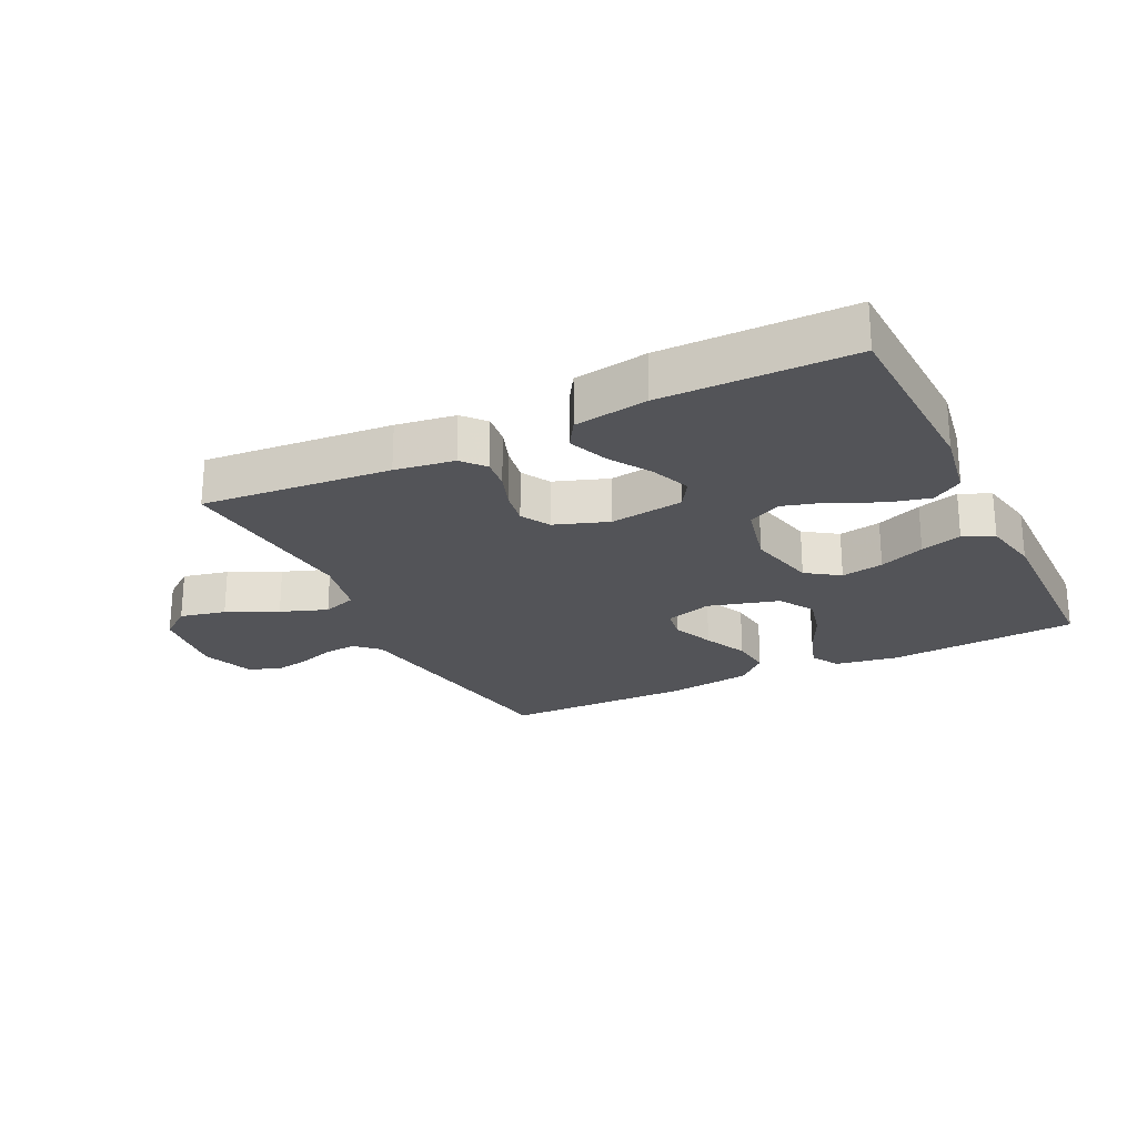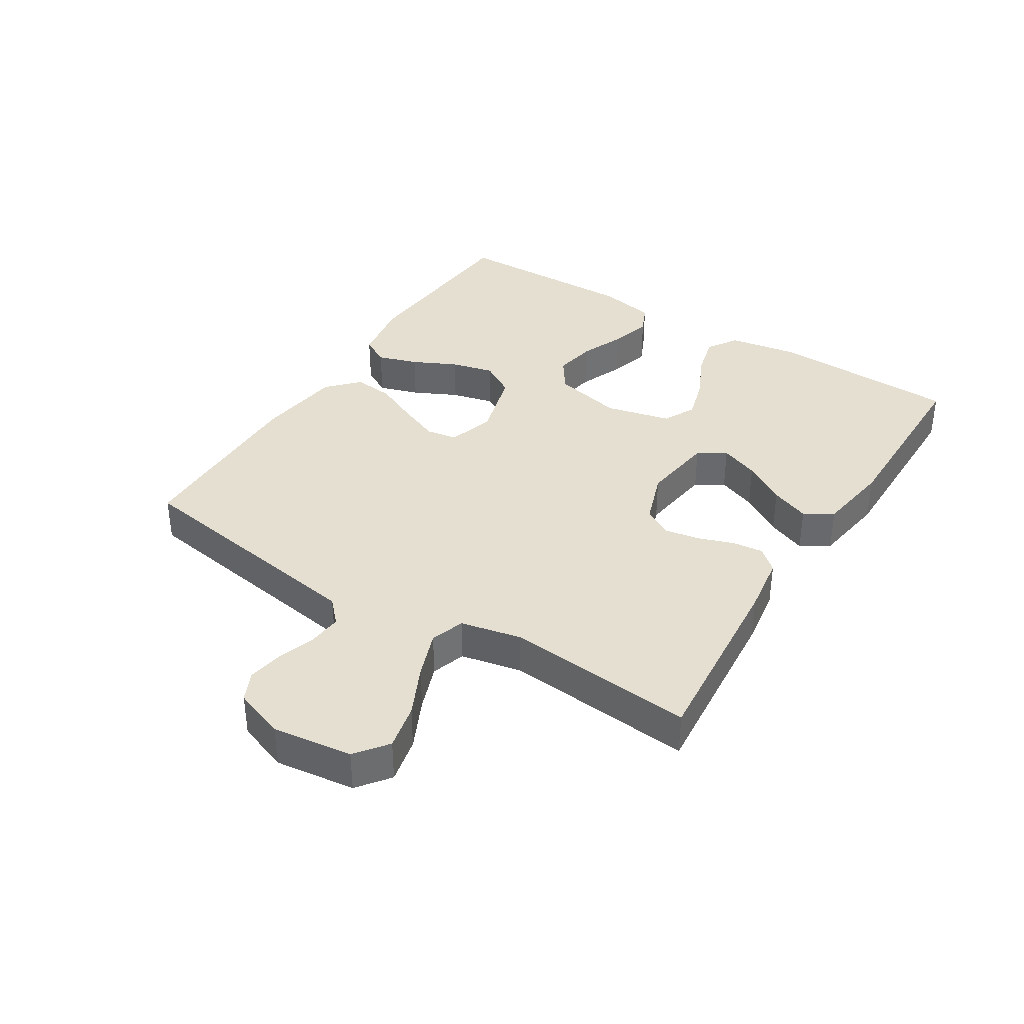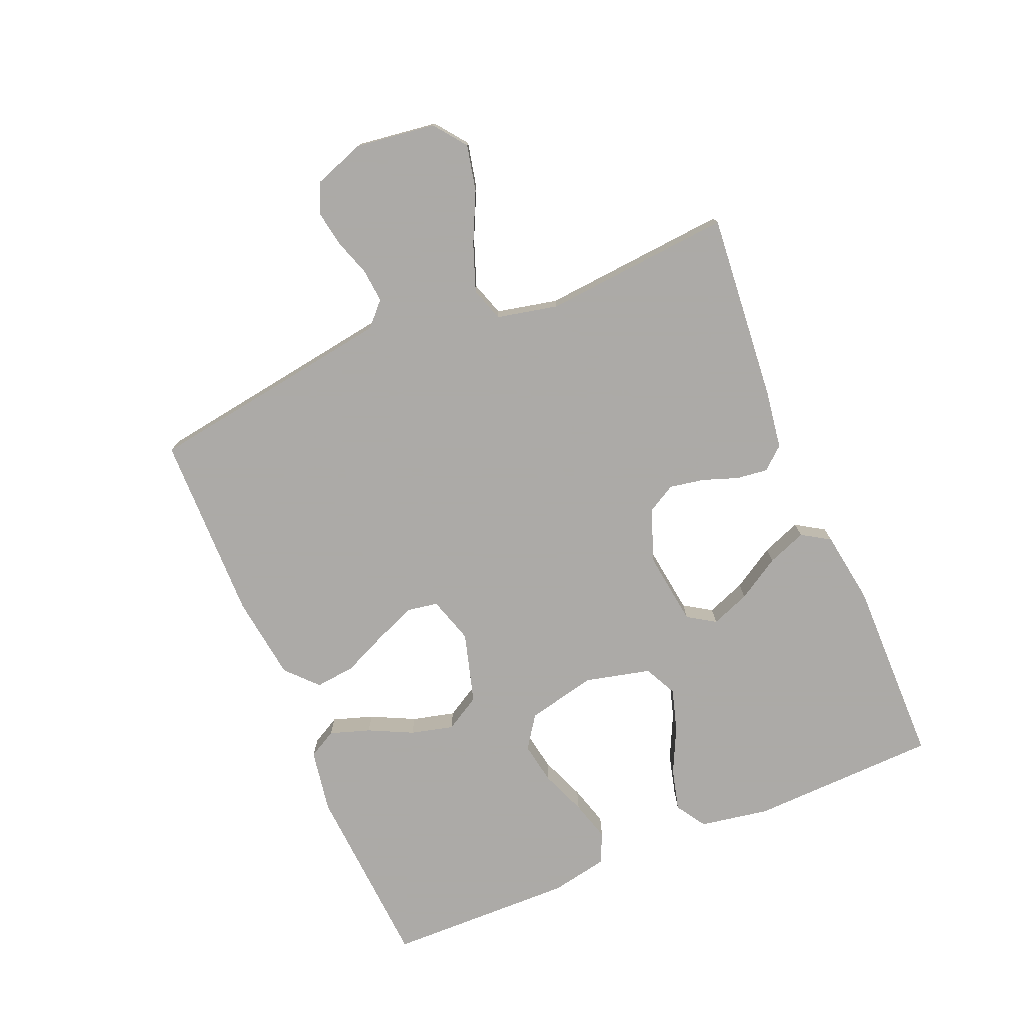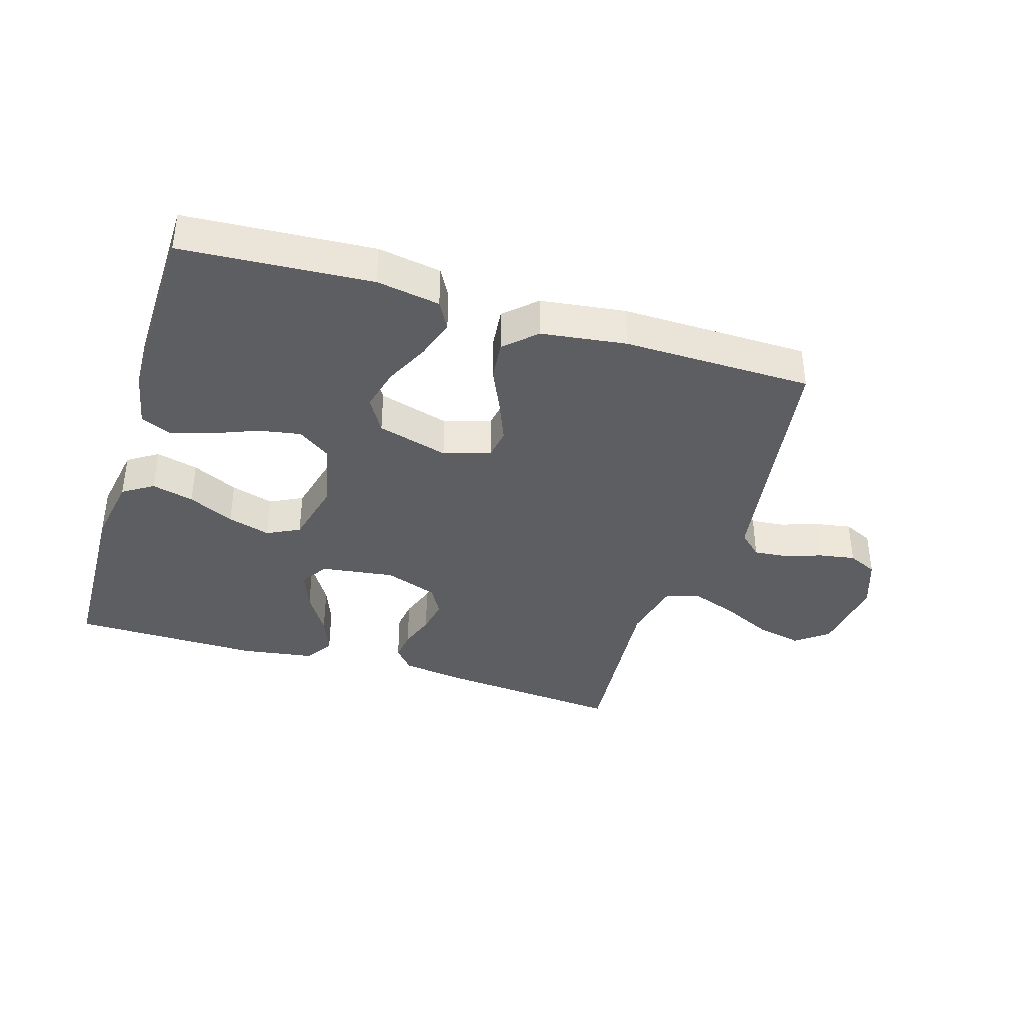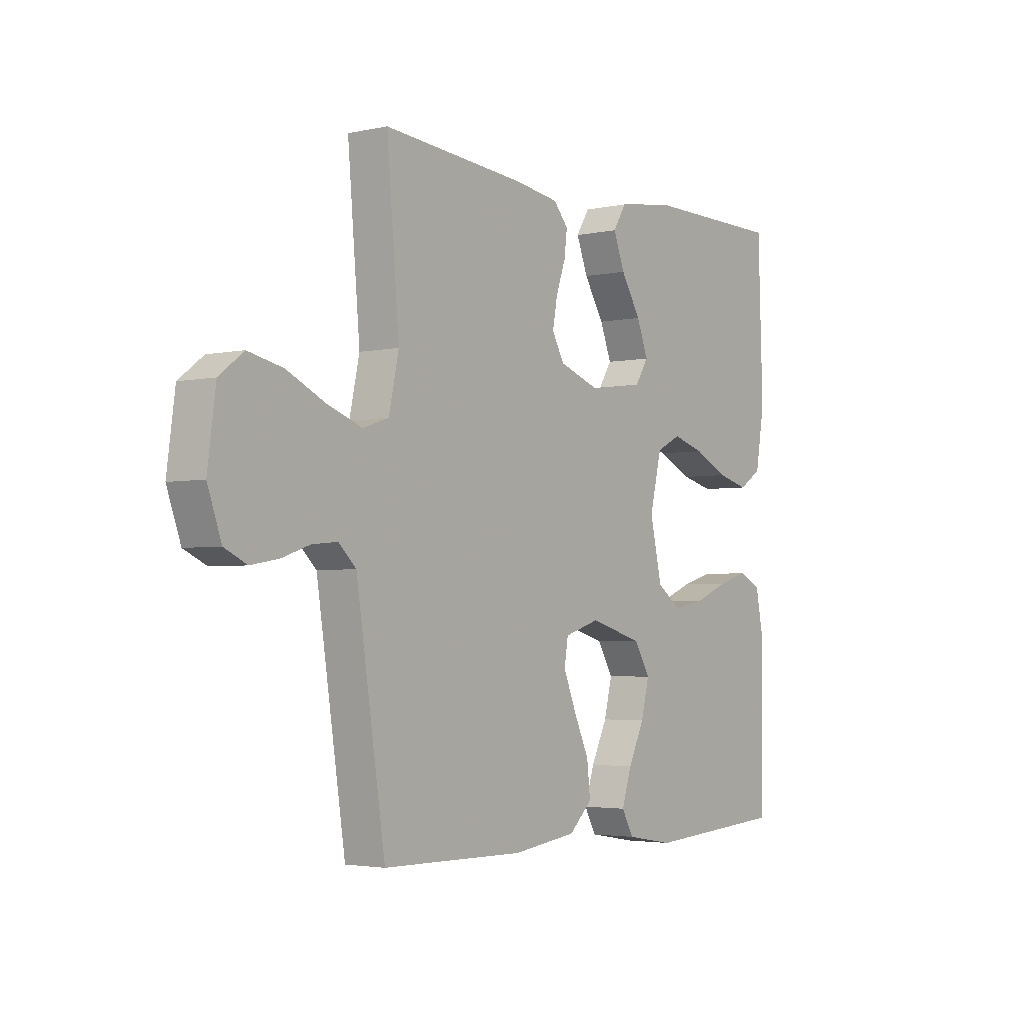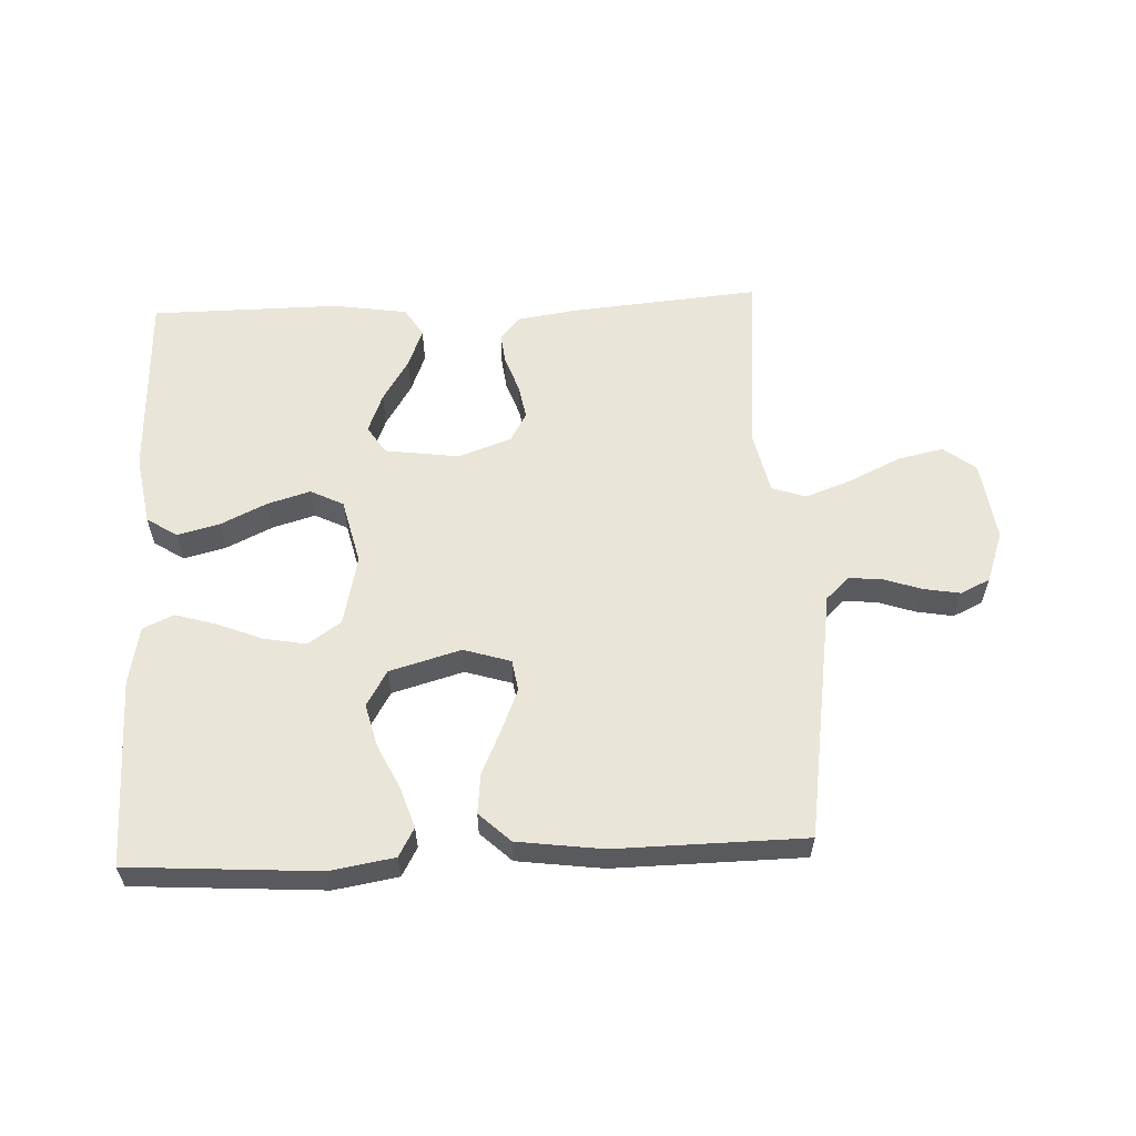
<metadata>
{"format":"obj","ext":"obj","renderer":"f3d","projection":"perspective","resolution":1024,"background":"white","views":[{"elev":-23.6,"azim":26.2,"up":"+Y"},{"elev":37.3,"azim":-57.8,"up":"+Y"},{"elev":-76.0,"azim":-67.3,"up":"+Y"},{"elev":-38.1,"azim":162.9,"up":"+Y"},{"elev":-3.1,"azim":-53.6,"up":"+Z"},{"elev":58.6,"azim":177.4,"up":"+Y"}]}
</metadata>
<code>
v -0.5 0.07 -0.5
v -0.546 0.07 -0.2
v -0.561 0.07 -0.103
v -0.598 0.07 -0.068
v -0.651 0.07 -0.073
v -0.71 0.07 -0.093
v -0.768 0.07 -0.103
v -0.815 0.07 -0.081
v -0.844 0.07 0
v -0.827 0.07 0.127
v -0.776 0.07 0.166
v -0.703 0.07 0.15
v -0.623 0.07 0.112
v -0.549 0.07 0.085
v -0.495 0.07 0.103
v -0.474 0.07 0.2
v -0.5 0.07 0.5
v -0.2 0.07 0.474
v -0.106 0.07 0.46
v -0.075 0.07 0.424
v -0.081 0.07 0.375
v -0.101 0.07 0.318
v -0.111 0.07 0.263
v -0.085 0.07 0.217
v 0 0.07 0.187
v 0.117 0.07 0.203
v 0.145 0.07 0.247
v 0.121 0.07 0.309
v 0.079 0.07 0.377
v 0.055 0.07 0.439
v 0.083 0.07 0.484
v 0.2 0.07 0.502
v 0.5 0.07 0.5
v 0.51 0.07 0.2
v 0.491 0.07 0.089
v 0.443 0.07 0.058
v 0.376 0.07 0.075
v 0.303 0.07 0.11
v 0.235 0.07 0.13
v 0.183 0.07 0.104
v 0.158 0.07 0
v 0.183 0.07 -0.111
v 0.235 0.07 -0.147
v 0.302 0.07 -0.135
v 0.374 0.07 -0.106
v 0.439 0.07 -0.087
v 0.487 0.07 -0.109
v 0.505 0.07 -0.2
v 0.5 0.07 -0.5
v 0.2 0.07 -0.52
v 0.099 0.07 -0.503
v 0.074 0.07 -0.458
v 0.095 0.07 -0.394
v 0.129 0.07 -0.324
v 0.146 0.07 -0.256
v 0.113 0.07 -0.2
v 0 0.07 -0.168
v -0.074 0.07 -0.191
v -0.082 0.07 -0.24
v -0.055 0.07 -0.306
v -0.023 0.07 -0.376
v -0.016 0.07 -0.44
v -0.065 0.07 -0.486
v -0.2 0.07 -0.504
v -0.5 0 -0.5
v -0.546 0 -0.2
v -0.561 0 -0.103
v -0.598 0 -0.068
v -0.651 0 -0.073
v -0.71 0 -0.093
v -0.768 0 -0.103
v -0.815 0 -0.081
v -0.844 0 0
v -0.827 0 0.127
v -0.776 0 0.166
v -0.703 0 0.15
v -0.623 0 0.112
v -0.549 0 0.085
v -0.495 0 0.103
v -0.474 0 0.2
v -0.5 0 0.5
v -0.2 0 0.474
v -0.106 0 0.46
v -0.075 0 0.424
v -0.081 0 0.375
v -0.101 0 0.318
v -0.111 0 0.263
v -0.085 0 0.217
v 0 0 0.187
v 0.117 0 0.203
v 0.145 0 0.247
v 0.121 0 0.309
v 0.079 0 0.377
v 0.055 0 0.439
v 0.083 0 0.484
v 0.2 0 0.502
v 0.5 0 0.5
v 0.51 0 0.2
v 0.491 0 0.089
v 0.443 0 0.058
v 0.376 0 0.075
v 0.303 0 0.11
v 0.235 0 0.13
v 0.183 0 0.104
v 0.158 0 0
v 0.183 0 -0.111
v 0.235 0 -0.147
v 0.302 0 -0.135
v 0.374 0 -0.106
v 0.439 0 -0.087
v 0.487 0 -0.109
v 0.505 0 -0.2
v 0.5 0 -0.5
v 0.2 0 -0.52
v 0.099 0 -0.503
v 0.074 0 -0.458
v 0.095 0 -0.394
v 0.129 0 -0.324
v 0.146 0 -0.256
v 0.113 0 -0.2
v 0 0 -0.168
v -0.074 0 -0.191
v -0.082 0 -0.24
v -0.055 0 -0.306
v -0.023 0 -0.376
v -0.016 0 -0.44
v -0.065 0 -0.486
v -0.2 0 -0.504
f 64 1 2
f 63 64 2
f 62 63 2
f 61 62 2
f 60 61 2
f 59 60 2 3
f 58 59 3 4
f 57 58 4
f 52 53 54
f 51 52 54
f 50 51 54
f 49 50 54
f 48 49 54
f 47 48 54
f 46 47 54
f 45 46 54
f 44 45 54
f 43 44 54 55
f 42 43 55 56
f 36 37 38
f 35 36 38
f 34 35 38
f 33 34 38
f 32 33 38
f 31 32 38
f 30 31 38
f 29 30 38
f 28 29 38
f 27 28 38 39
f 26 27 39 40
f 20 21 22
f 19 20 22
f 18 19 22
f 17 18 22
f 16 17 22
f 15 16 22 23
f 11 12 13
f 10 11 13
f 9 10 13
f 8 9 13
f 7 8 13
f 6 7 13
f 5 6 13
f 4 5 13 14
f 57 4 14 15
f 56 57 15
f 42 56 15
f 41 42 15
f 40 41 15
f 26 40 15
f 25 26 15
f 15 23 24
f 15 24 25
f 66 65 128
f 66 128 127
f 66 127 126
f 66 126 125
f 66 125 124
f 67 66 124 123
f 68 67 123 122
f 68 122 121
f 118 117 116
f 118 116 115
f 118 115 114
f 118 114 113
f 118 113 112
f 118 112 111
f 118 111 110
f 118 110 109
f 118 109 108
f 119 118 108 107
f 120 119 107 106
f 102 101 100
f 102 100 99
f 102 99 98
f 102 98 97
f 102 97 96
f 102 96 95
f 102 95 94
f 102 94 93
f 102 93 92
f 103 102 92 91
f 104 103 91 90
f 86 85 84
f 86 84 83
f 86 83 82
f 86 82 81
f 86 81 80
f 87 86 80 79
f 77 76 75
f 77 75 74
f 77 74 73
f 77 73 72
f 77 72 71
f 77 71 70
f 77 70 69
f 78 77 69 68
f 79 78 68 121
f 79 121 120
f 79 120 106
f 79 106 105
f 79 105 104
f 79 104 90
f 79 90 89
f 88 87 79
f 89 88 79
f 1 65 66 2
f 2 66 67 3
f 3 67 68 4
f 4 68 69 5
f 5 69 70 6
f 6 70 71 7
f 7 71 72 8
f 8 72 73 9
f 9 73 74 10
f 10 74 75 11
f 11 75 76 12
f 12 76 77 13
f 13 77 78 14
f 14 78 79 15
f 15 79 80 16
f 16 80 81 17
f 17 81 82 18
f 18 82 83 19
f 19 83 84 20
f 20 84 85 21
f 21 85 86 22
f 22 86 87 23
f 23 87 88 24
f 24 88 89 25
f 25 89 90 26
f 26 90 91 27
f 27 91 92 28
f 28 92 93 29
f 29 93 94 30
f 30 94 95 31
f 31 95 96 32
f 32 96 97 33
f 33 97 98 34
f 34 98 99 35
f 35 99 100 36
f 36 100 101 37
f 37 101 102 38
f 38 102 103 39
f 39 103 104 40
f 40 104 105 41
f 41 105 106 42
f 42 106 107 43
f 43 107 108 44
f 44 108 109 45
f 45 109 110 46
f 46 110 111 47
f 47 111 112 48
f 48 112 113 49
f 49 113 114 50
f 50 114 115 51
f 51 115 116 52
f 52 116 117 53
f 53 117 118 54
f 54 118 119 55
f 55 119 120 56
f 56 120 121 57
f 57 121 122 58
f 58 122 123 59
f 59 123 124 60
f 60 124 125 61
f 61 125 126 62
f 62 126 127 63
f 63 127 128 64
f 64 128 65 1

</code>
